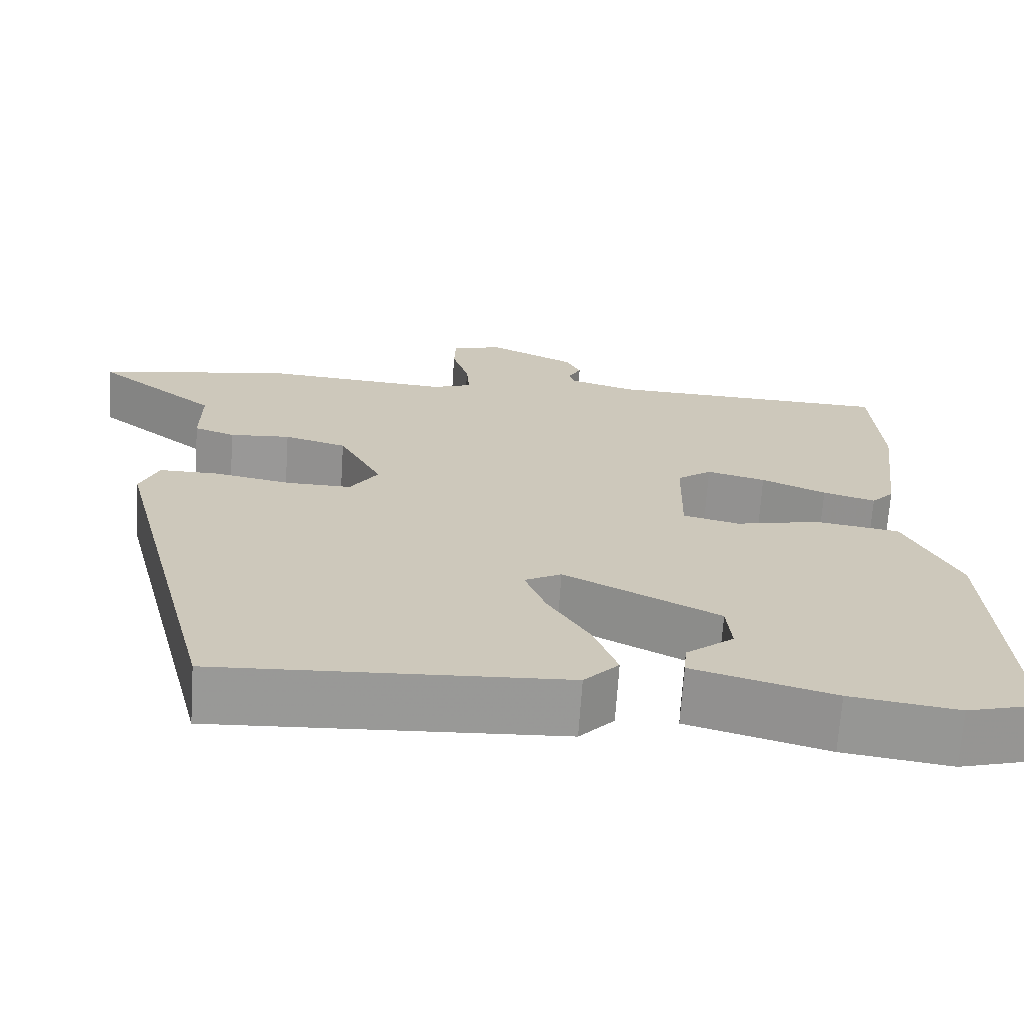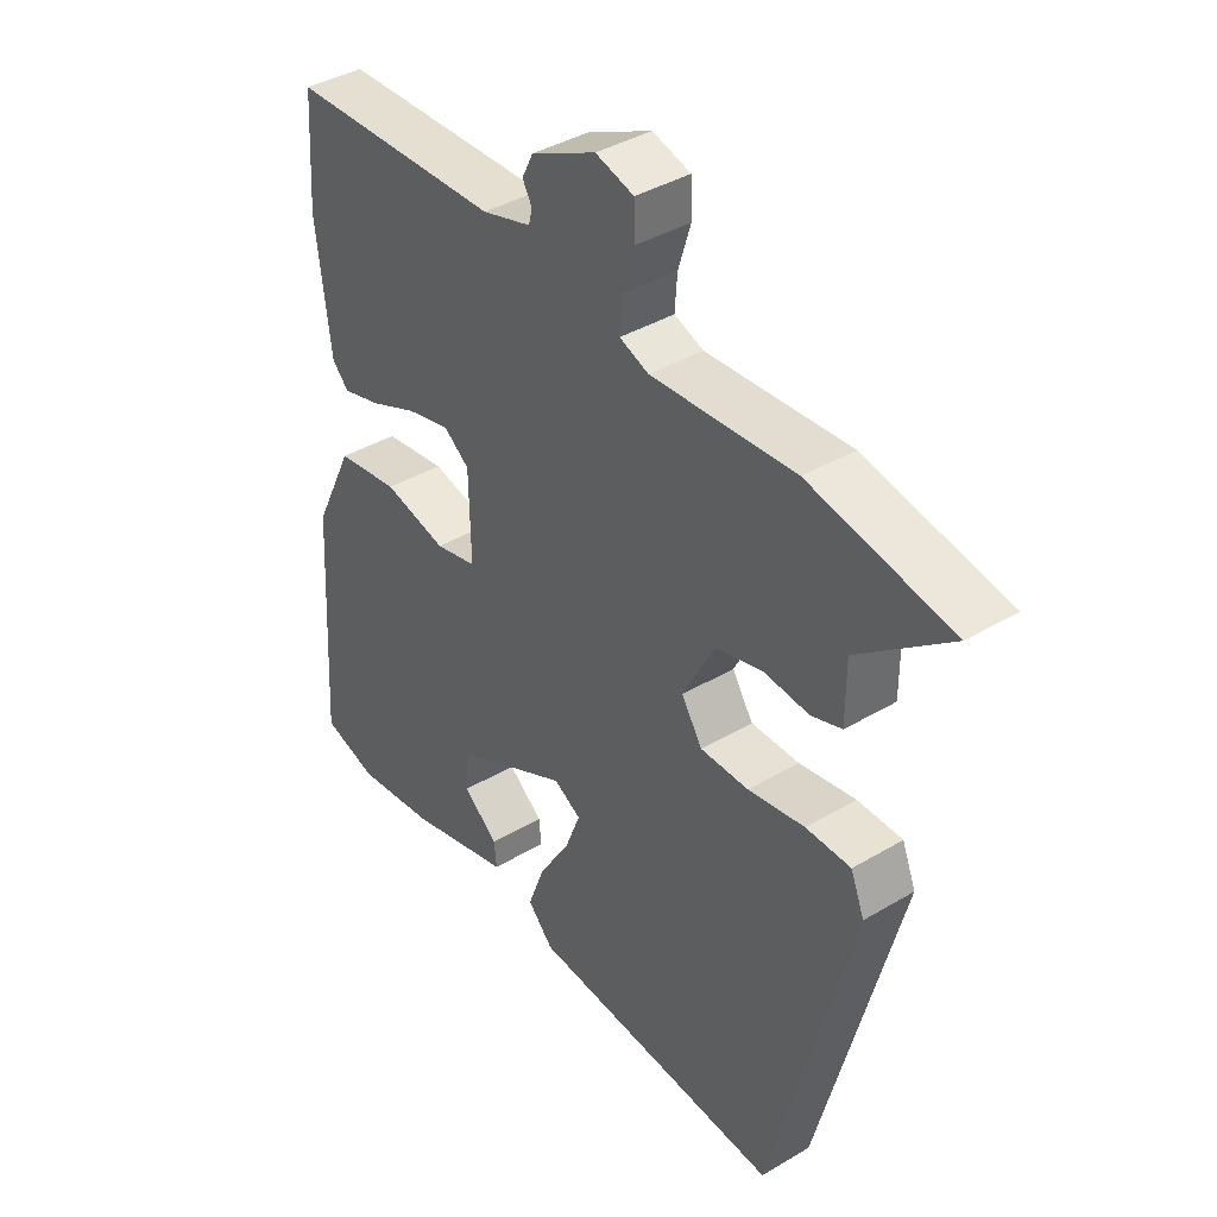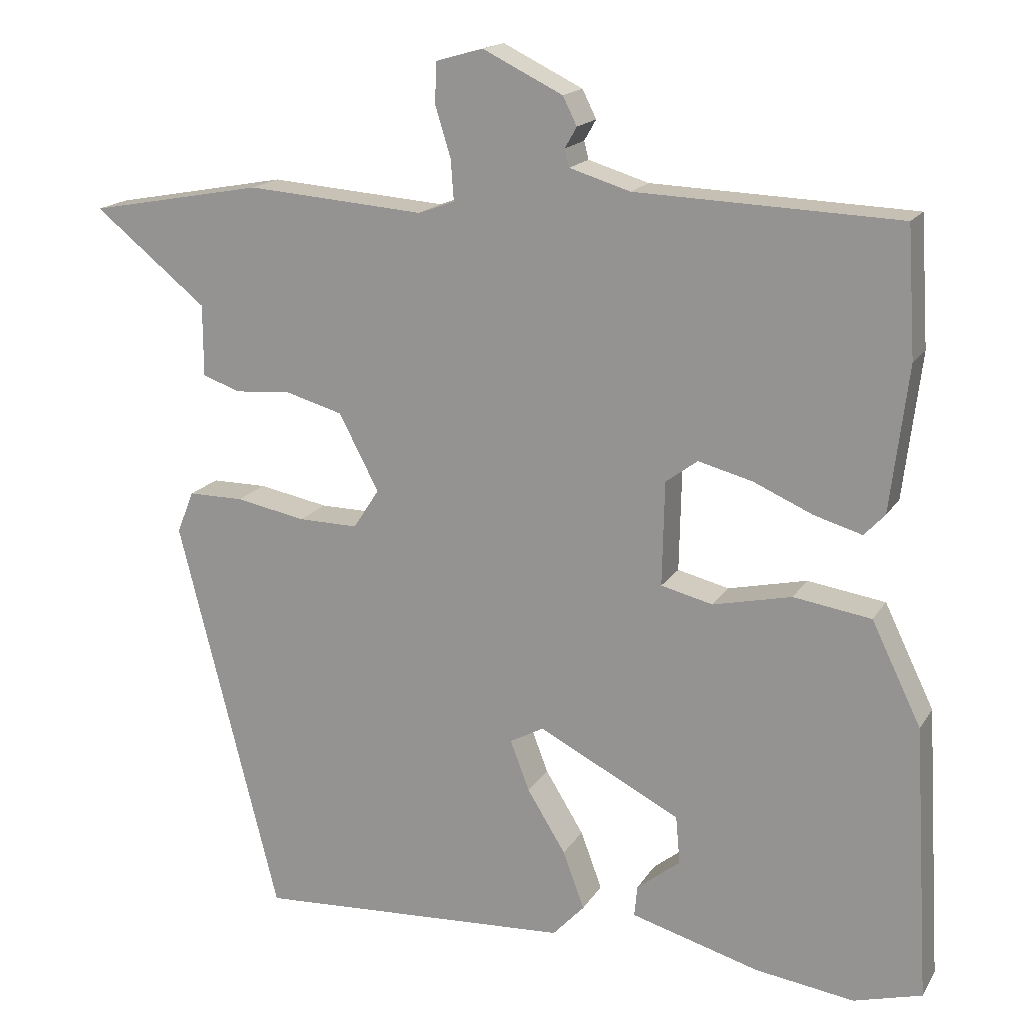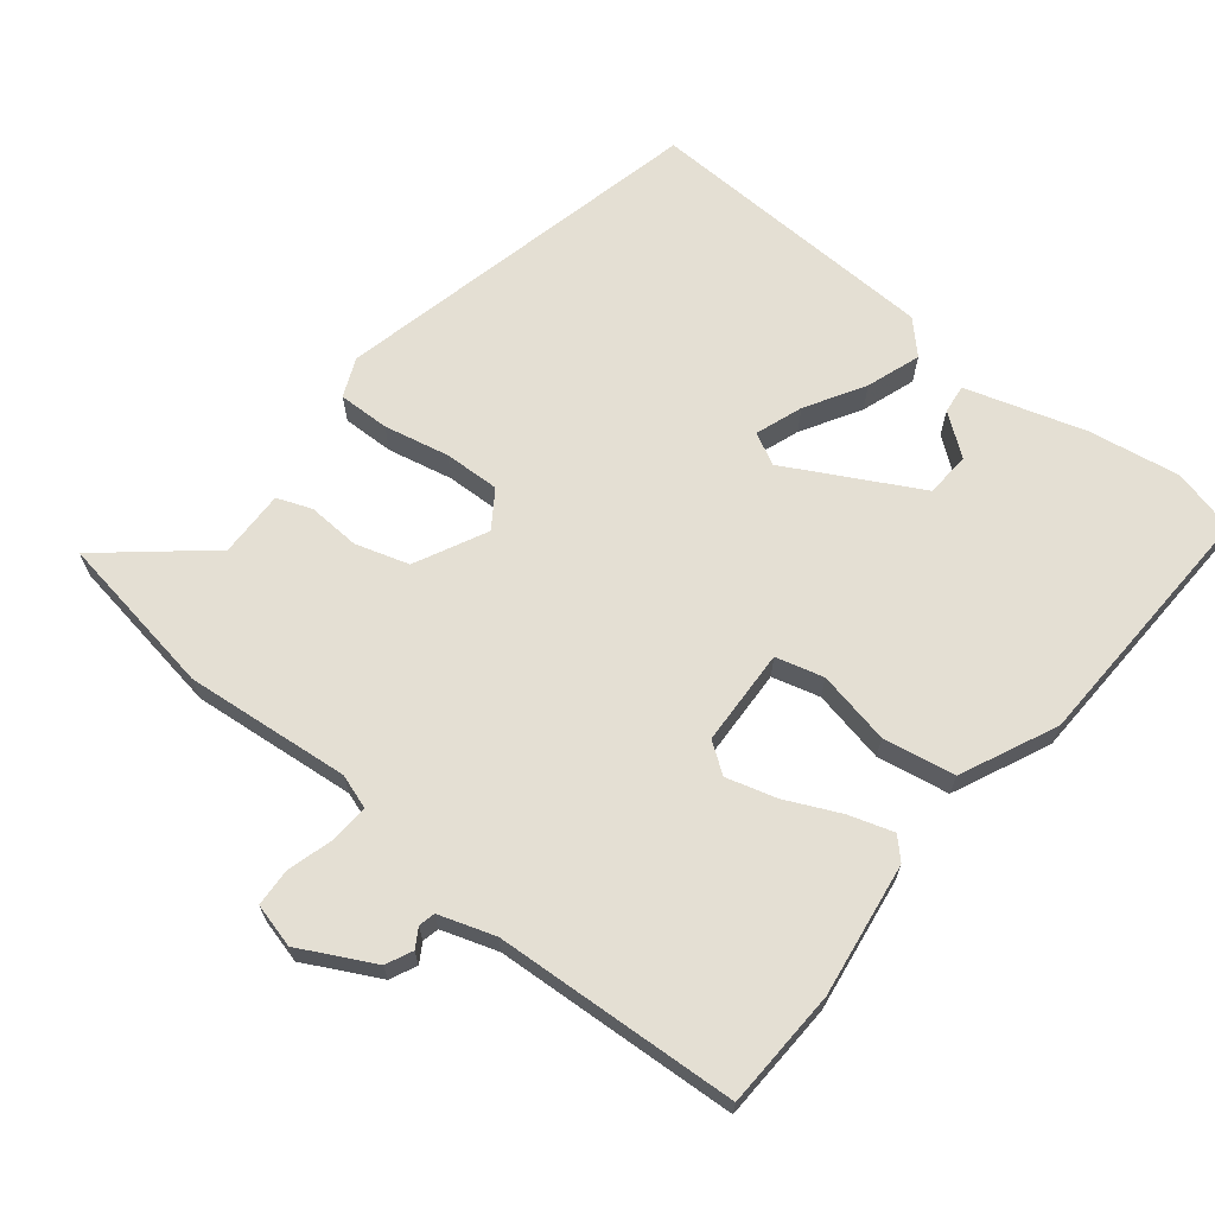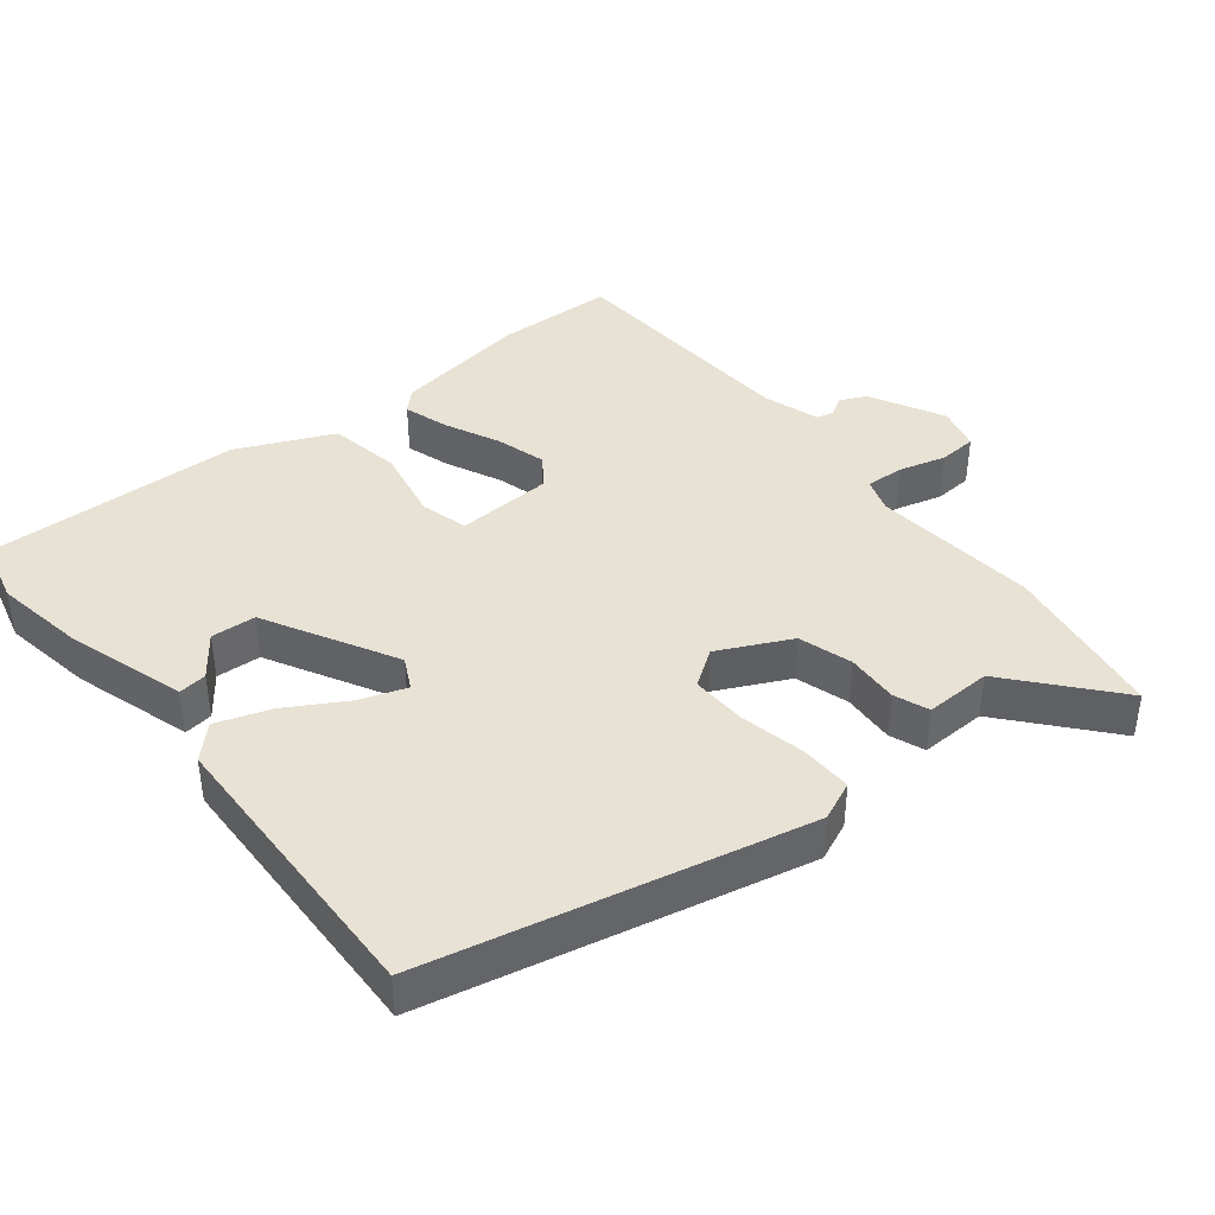
<metadata>
{"format":"obj","ext":"obj","renderer":"f3d","projection":"perspective","resolution":1024,"background":"white","views":[{"elev":-68.7,"azim":-3.8,"up":"+Z"},{"elev":39.7,"azim":-126.4,"up":"+Z"},{"elev":17.0,"azim":22.0,"up":"+Z"},{"elev":66.6,"azim":37.5,"up":"+Y"},{"elev":40.9,"azim":-130.3,"up":"+Y"}]}
</metadata>
<code>
v 0.563 0.07 -0.482
v 0.471 0.07 -0.508
v 0.337 0.07 -0.489
v 0.163 0.07 -0.44
v 0.167 0.07 -0.398
v 0.226 0.07 -0.351
v 0.22 0.07 -0.286
v 0.028 0.07 -0.188
v -0.018 0.07 -0.213
v 0.008 0.07 -0.281
v 0.06 0.07 -0.365
v 0.089 0.07 -0.443
v 0.046 0.07 -0.489
v -0.384 0.07 -0.514
v -0.521 0.07 0.028
v -0.498 0.07 0.085
v -0.423 0.07 0.085
v -0.328 0.07 0.067
v -0.247 0.07 0.066
v -0.212 0.07 0.12
v -0.266 0.07 0.223
v -0.344 0.07 0.245
v -0.42 0.07 0.239
v -0.471 0.07 0.257
v -0.471 0.07 0.354
v -0.624 0.07 0.477
v -0.387 0.07 0.521
v -0.146 0.07 0.503
v -0.097 0.07 0.521
v -0.101 0.07 0.576
v -0.122 0.07 0.644
v -0.12 0.07 0.699
v -0.056 0.07 0.717
v 0.052 0.07 0.664
v 0.071 0.07 0.626
v 0.055 0.07 0.598
v 0.061 0.07 0.574
v 0.143 0.07 0.549
v 0.498 0.07 0.536
v 0.509 0.07 0.363
v 0.485 0.07 0.167
v 0.457 0.07 0.137
v 0.392 0.07 0.156
v 0.312 0.07 0.191
v 0.239 0.07 0.21
v 0.196 0.07 0.178
v 0.193 0.07 0.037
v 0.263 0.07 0.02
v 0.369 0.07 0.044
v 0.474 0.07 0.028
v 0.541 0.07 -0.11
v 0.563 0 -0.482
v 0.471 0 -0.508
v 0.337 0 -0.489
v 0.163 0 -0.44
v 0.167 0 -0.398
v 0.226 0 -0.351
v 0.22 0 -0.286
v 0.028 0 -0.188
v -0.018 0 -0.213
v 0.008 0 -0.281
v 0.06 0 -0.365
v 0.089 0 -0.443
v 0.046 0 -0.489
v -0.384 0 -0.514
v -0.521 0 0.028
v -0.498 0 0.085
v -0.423 0 0.085
v -0.328 0 0.067
v -0.247 0 0.066
v -0.212 0 0.12
v -0.266 0 0.223
v -0.344 0 0.245
v -0.42 0 0.239
v -0.471 0 0.257
v -0.471 0 0.354
v -0.624 0 0.477
v -0.387 0 0.521
v -0.146 0 0.503
v -0.097 0 0.521
v -0.101 0 0.576
v -0.122 0 0.644
v -0.12 0 0.699
v -0.056 0 0.717
v 0.052 0 0.664
v 0.071 0 0.626
v 0.055 0 0.598
v 0.061 0 0.574
v 0.143 0 0.549
v 0.498 0 0.536
v 0.509 0 0.363
v 0.485 0 0.167
v 0.457 0 0.137
v 0.392 0 0.156
v 0.312 0 0.191
v 0.239 0 0.21
v 0.196 0 0.178
v 0.193 0 0.037
v 0.263 0 0.02
v 0.369 0 0.044
v 0.474 0 0.028
v 0.541 0 -0.11
f 1 2 3
f 51 1 3
f 50 51 3
f 49 50 3
f 48 49 3
f 47 48 3
f 42 43 44
f 41 42 44
f 40 41 44
f 39 40 44
f 38 39 44
f 37 38 44 45
f 34 35 36
f 33 34 36
f 32 33 36
f 31 32 36
f 30 31 36
f 29 30 36 37
f 37 45 46
f 29 37 46
f 28 29 46
f 28 46 47
f 27 28 47
f 26 27 47
f 25 26 47
f 16 17 18
f 15 16 18
f 14 15 18
f 13 14 18
f 12 13 18
f 11 12 18
f 10 11 18
f 9 10 18 19
f 8 9 19 20
f 3 4 5 6
f 3 6 7
f 47 3 7
f 22 23 24 25
f 21 22 25
f 21 25 47
f 20 21 47
f 8 20 47
f 7 8 47
f 54 53 52
f 54 52 102
f 54 102 101
f 54 101 100
f 54 100 99
f 54 99 98
f 95 94 93
f 95 93 92
f 95 92 91
f 95 91 90
f 95 90 89
f 96 95 89 88
f 87 86 85
f 87 85 84
f 87 84 83
f 87 83 82
f 87 82 81
f 88 87 81 80
f 97 96 88
f 97 88 80
f 97 80 79
f 98 97 79
f 98 79 78
f 98 78 77
f 98 77 76
f 69 68 67
f 69 67 66
f 69 66 65
f 69 65 64
f 69 64 63
f 69 63 62
f 69 62 61
f 70 69 61 60
f 71 70 60 59
f 57 56 55 54
f 58 57 54
f 58 54 98
f 76 75 74 73
f 76 73 72
f 98 76 72
f 98 72 71
f 98 71 59
f 98 59 58
f 1 52 53 2
f 2 53 54 3
f 3 54 55 4
f 4 55 56 5
f 5 56 57 6
f 6 57 58 7
f 7 58 59 8
f 8 59 60 9
f 9 60 61 10
f 10 61 62 11
f 11 62 63 12
f 12 63 64 13
f 13 64 65 14
f 14 65 66 15
f 15 66 67 16
f 16 67 68 17
f 17 68 69 18
f 18 69 70 19
f 19 70 71 20
f 20 71 72 21
f 21 72 73 22
f 22 73 74 23
f 23 74 75 24
f 24 75 76 25
f 25 76 77 26
f 26 77 78 27
f 27 78 79 28
f 28 79 80 29
f 29 80 81 30
f 30 81 82 31
f 31 82 83 32
f 32 83 84 33
f 33 84 85 34
f 34 85 86 35
f 35 86 87 36
f 36 87 88 37
f 37 88 89 38
f 38 89 90 39
f 39 90 91 40
f 40 91 92 41
f 41 92 93 42
f 42 93 94 43
f 43 94 95 44
f 44 95 96 45
f 45 96 97 46
f 46 97 98 47
f 47 98 99 48
f 48 99 100 49
f 49 100 101 50
f 50 101 102 51
f 51 102 52 1

</code>
